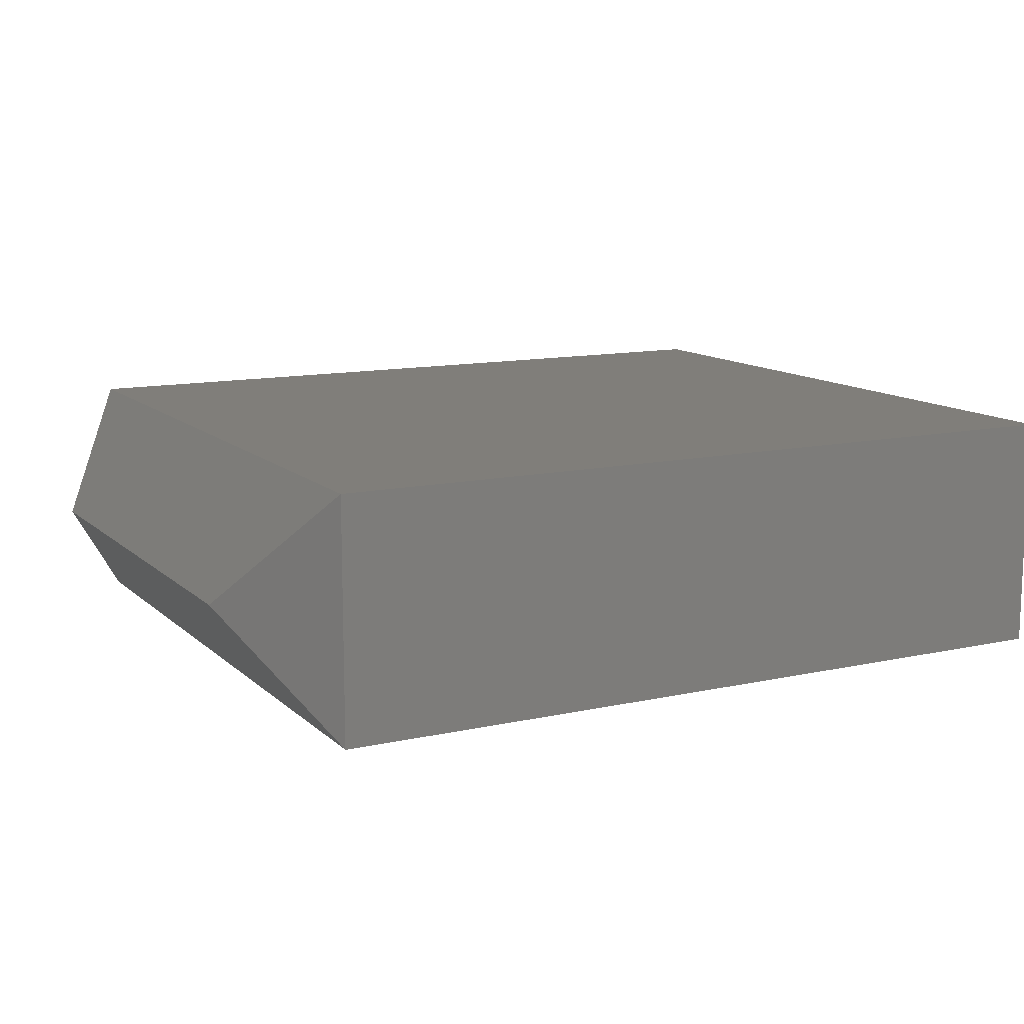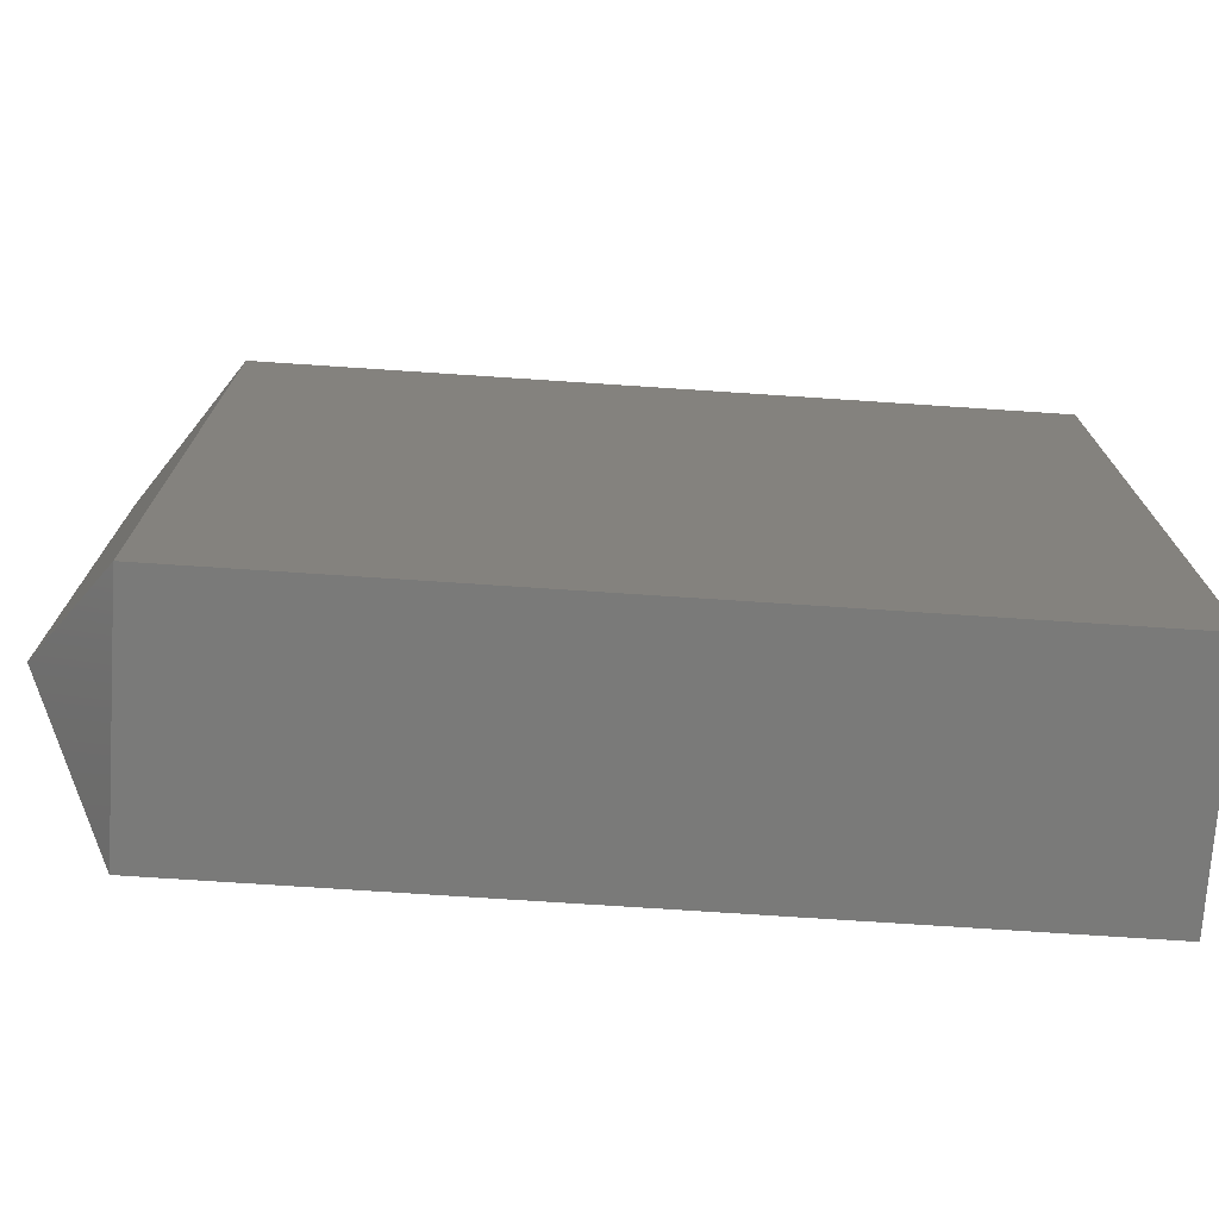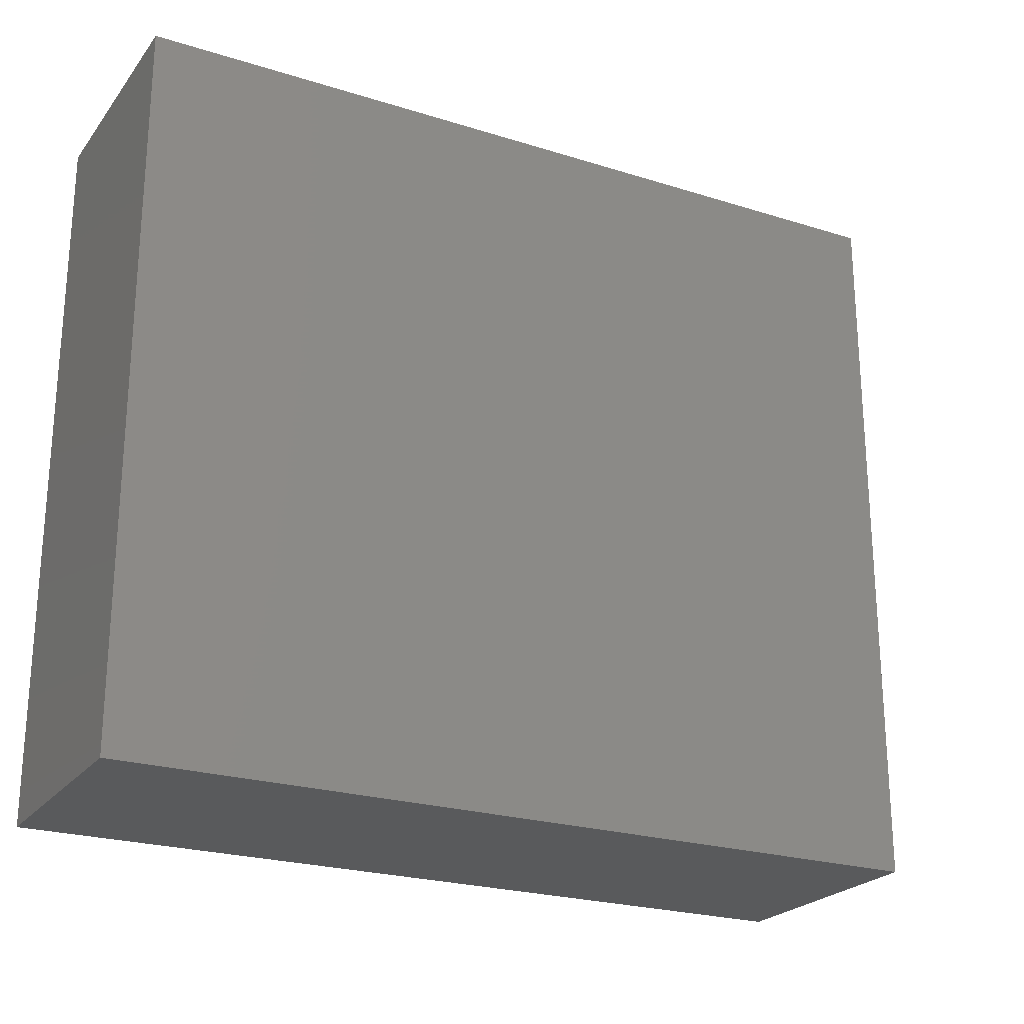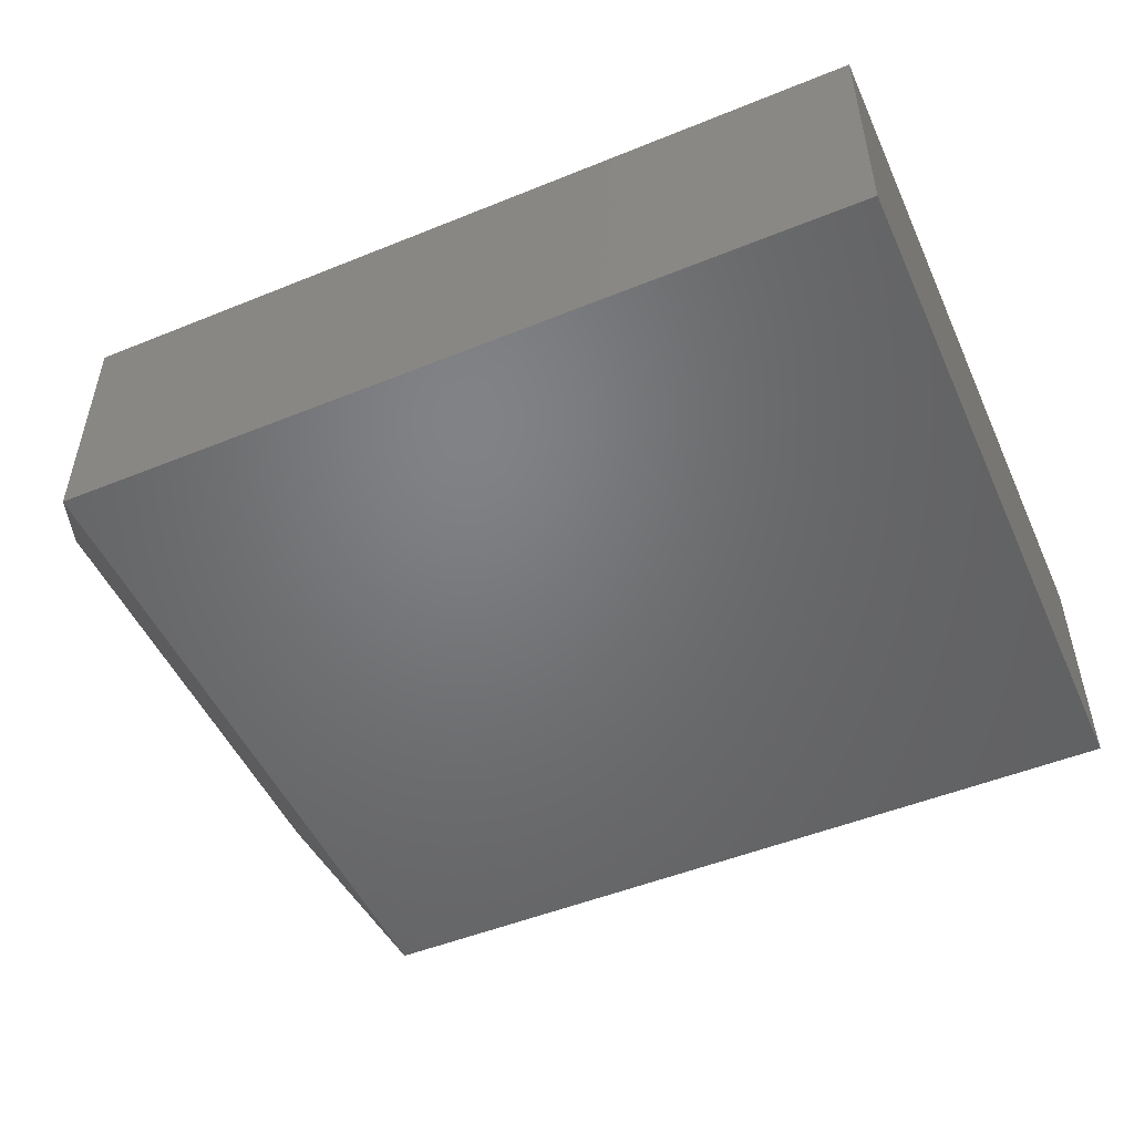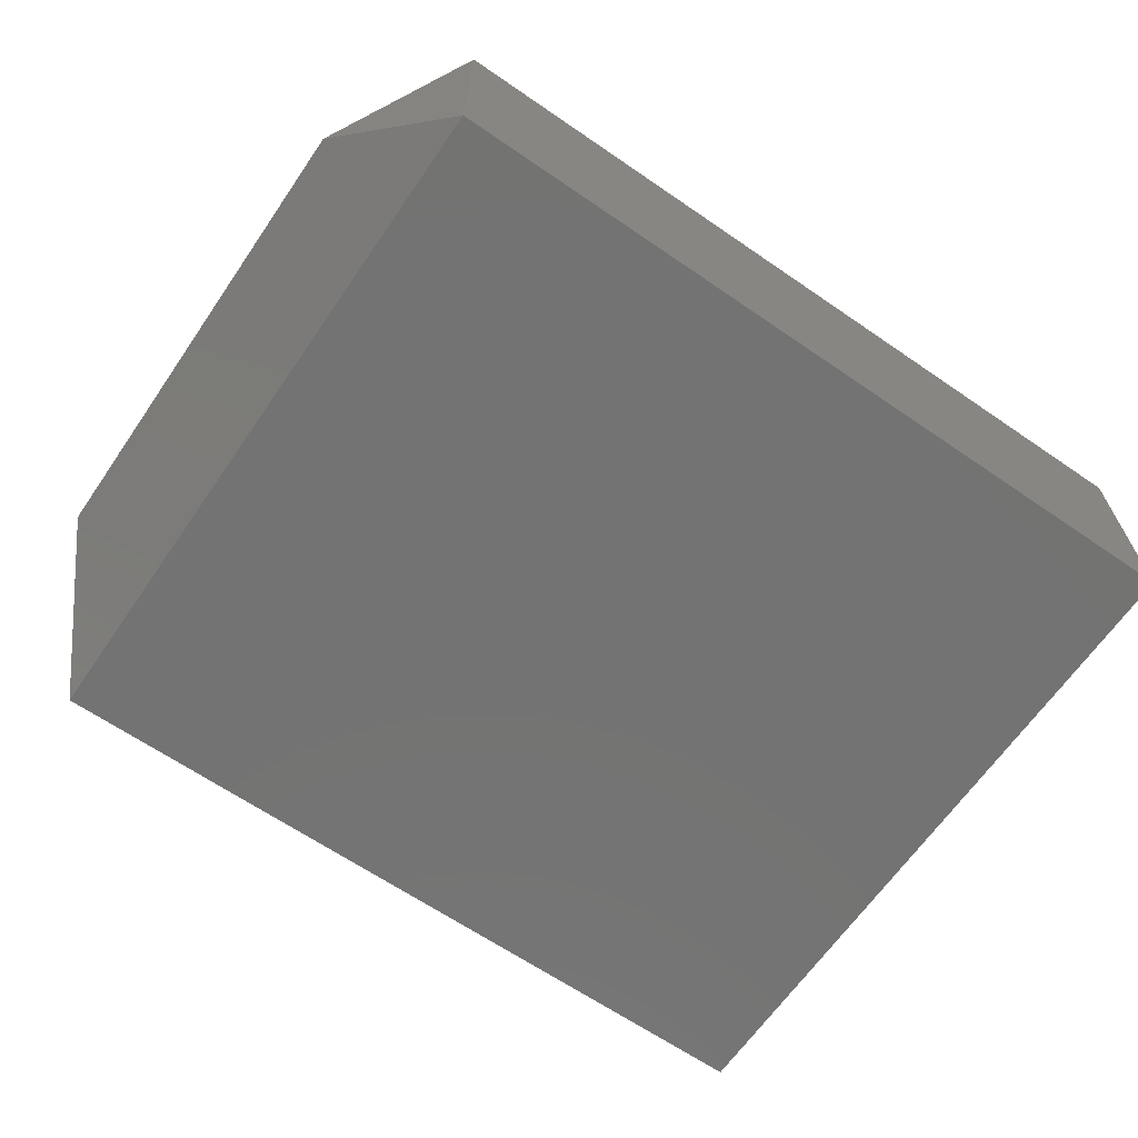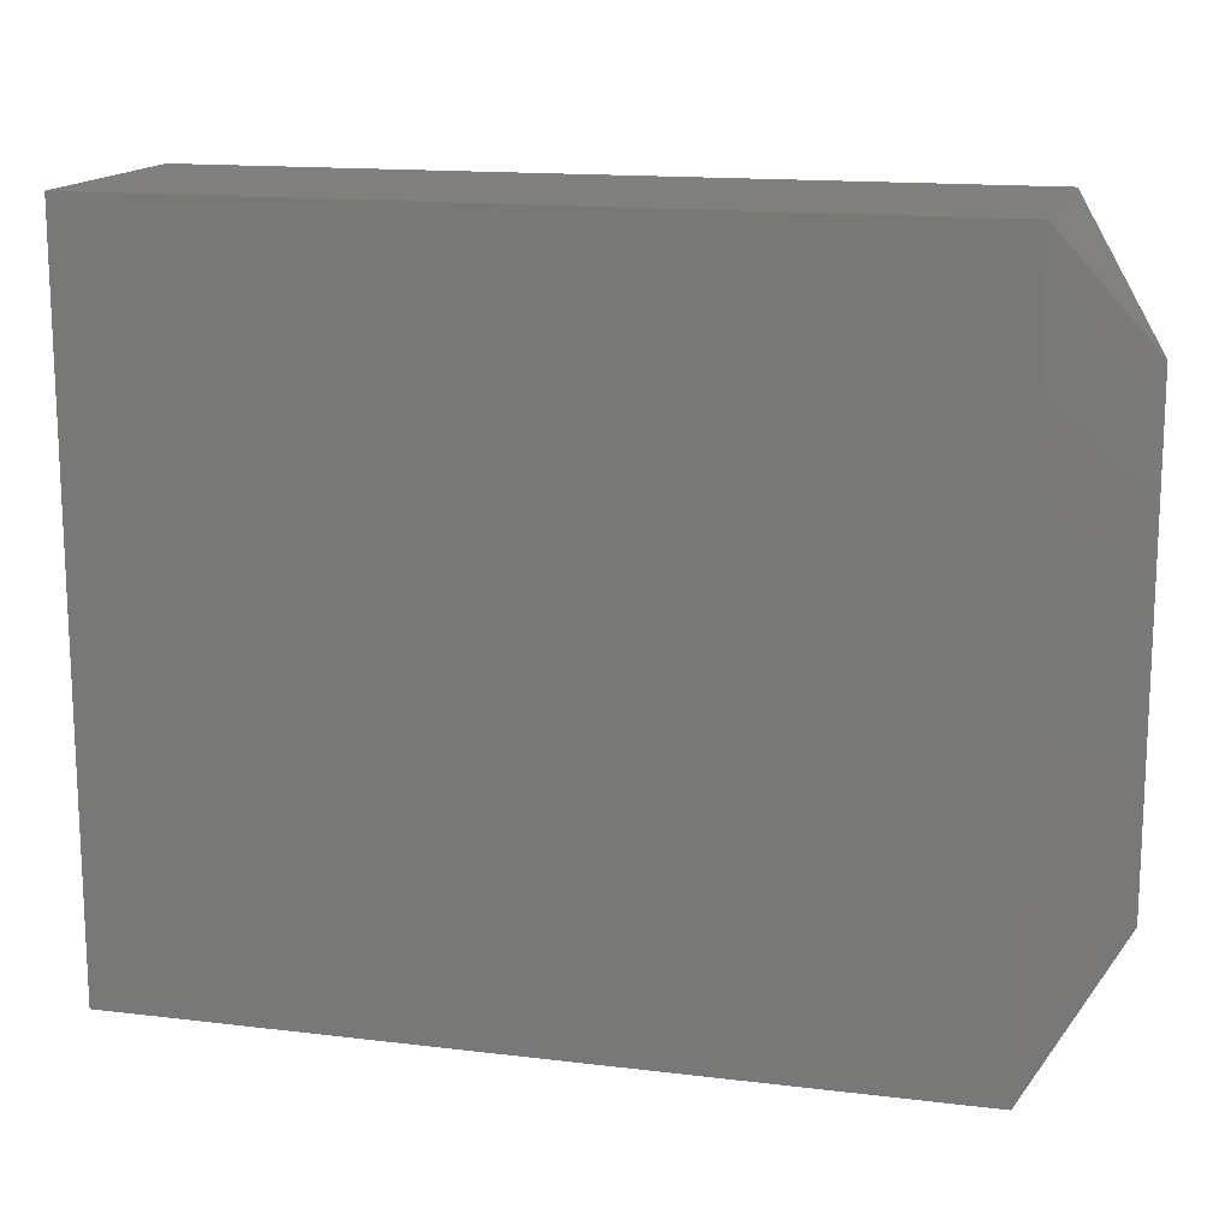
<metadata>
{"format":"stl","ext":"stl","renderer":"f3d","projection":"perspective","resolution":1024,"background":"white","views":[{"elev":12.1,"azim":-27.7,"up":"+Z"},{"elev":-73.2,"azim":-3.8,"up":"+Y"},{"elev":-23.5,"azim":152.2,"up":"+Y"},{"elev":-50.3,"azim":24.0,"up":"+Z"},{"elev":-65.3,"azim":-34.6,"up":"+Z"},{"elev":15.0,"azim":-165.4,"up":"+Y"}]}
</metadata>
<code>
# stl→obj: 10 verts, 16 faces
v -0.4062 0.2203 0.7344
v -0.3281 0.3297 0.8438
v -0.3281 0.3297 0.625
v -0.3281 -0.3203 0.625
v -0.3281 -0.3203 0.8438
v -0.4062 -0.2109 0.7344
v 0.4062 0.3297 0.625
v 0.4062 -0.3203 0.625
v 0.4062 0.3297 0.8438
v 0.4062 -0.3203 0.8438
f 1 2 3
f 4 5 6
f 3 7 4
f 4 7 8
f 4 6 3
f 3 6 1
f 2 5 9
f 9 5 10
f 5 2 6
f 6 2 1
f 9 7 2
f 2 7 3
f 5 4 10
f 10 4 8
f 8 7 10
f 10 7 9

</code>
